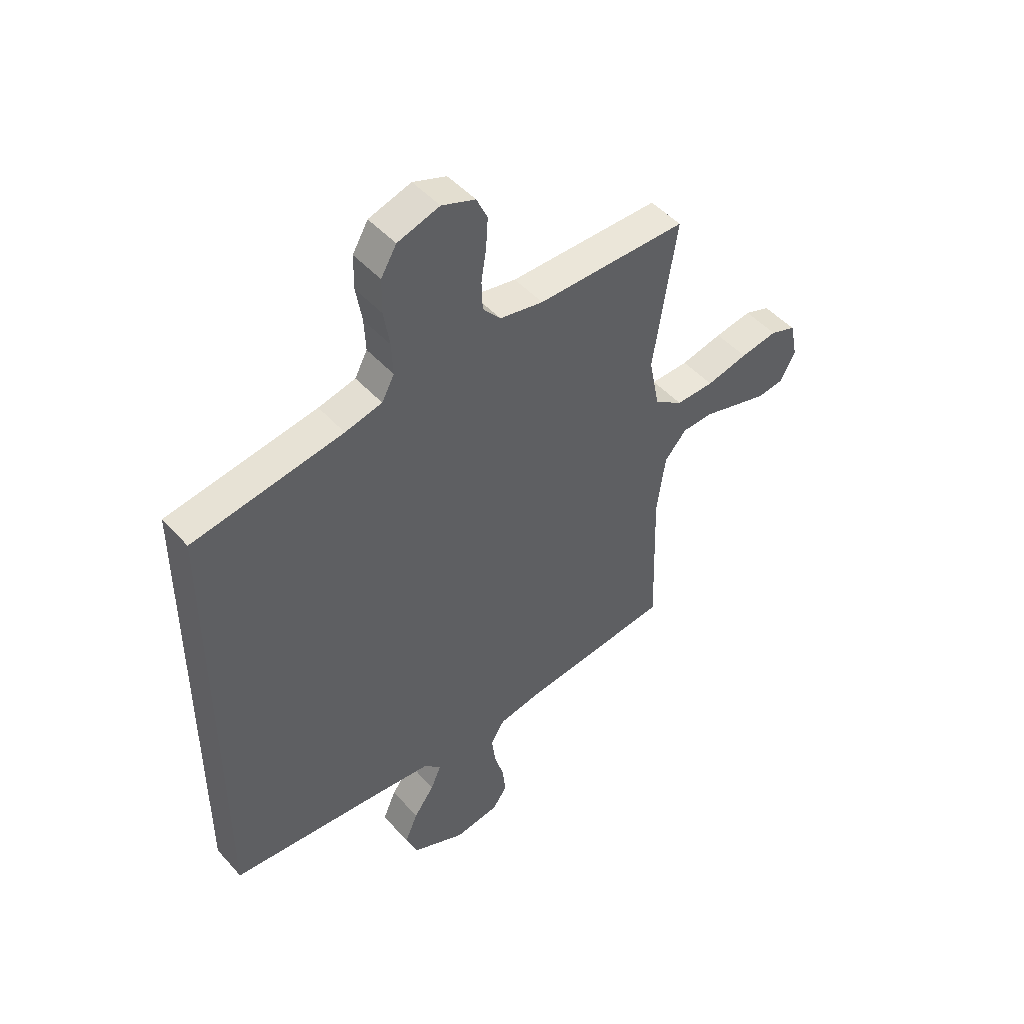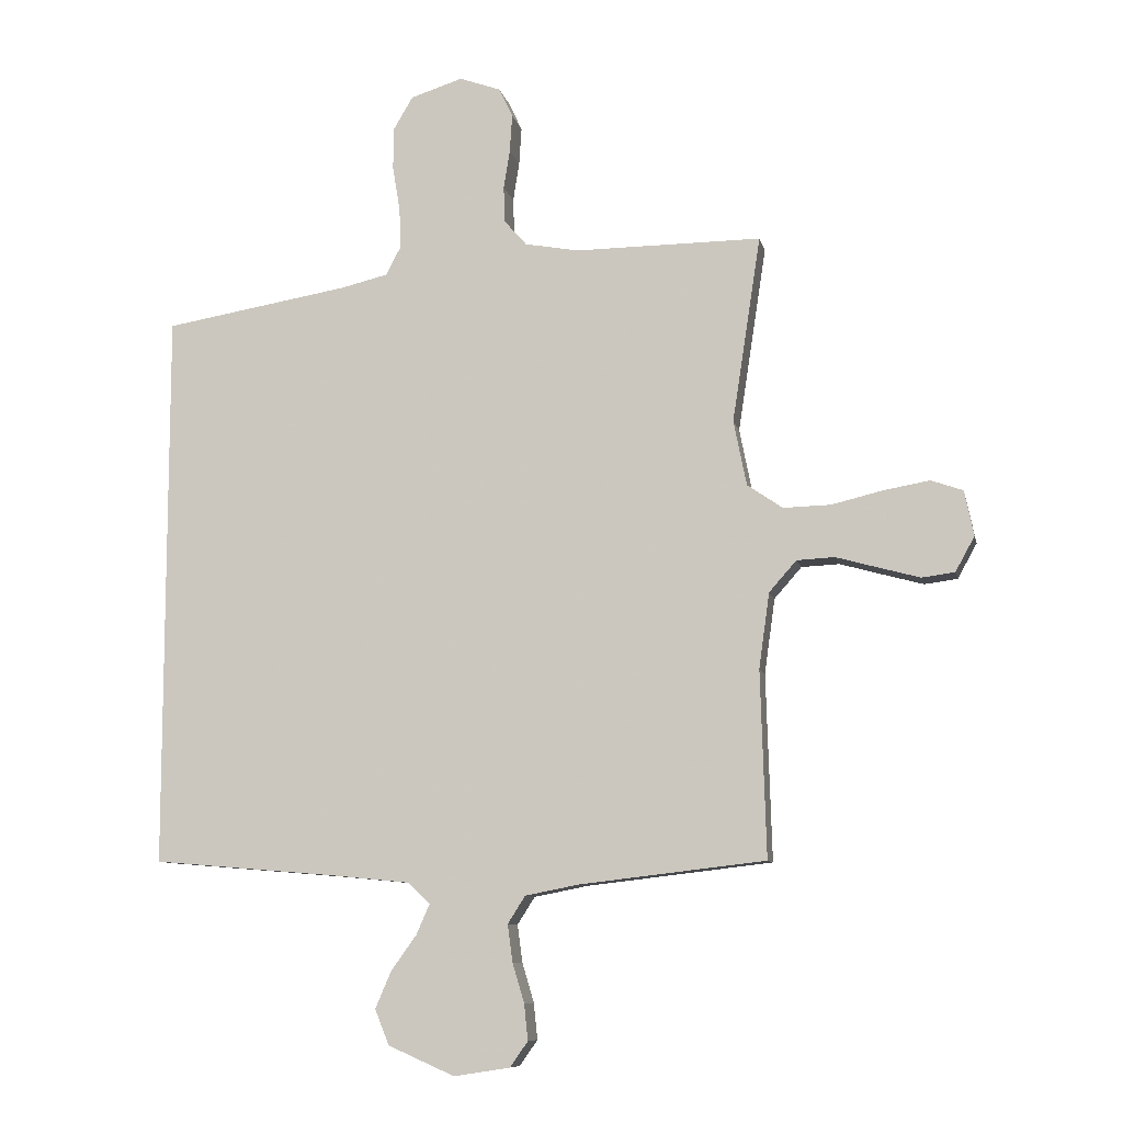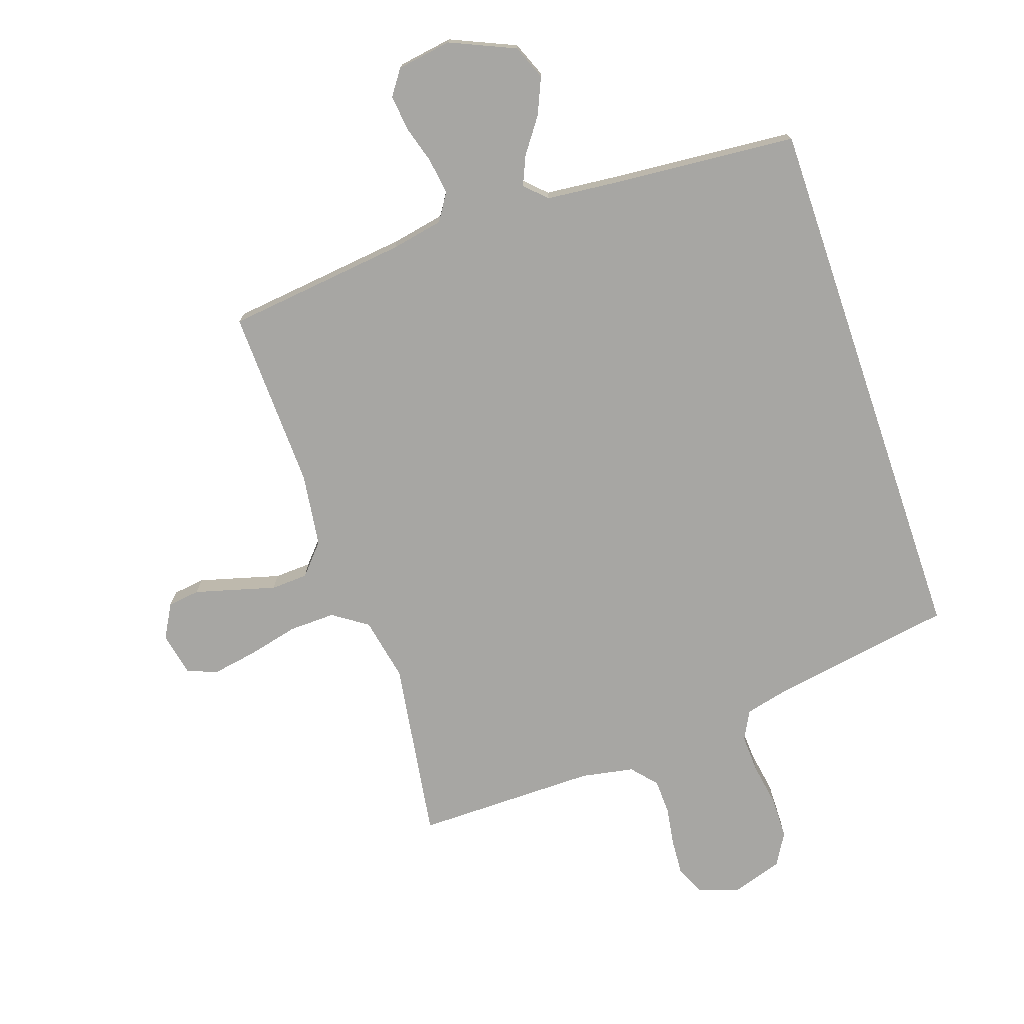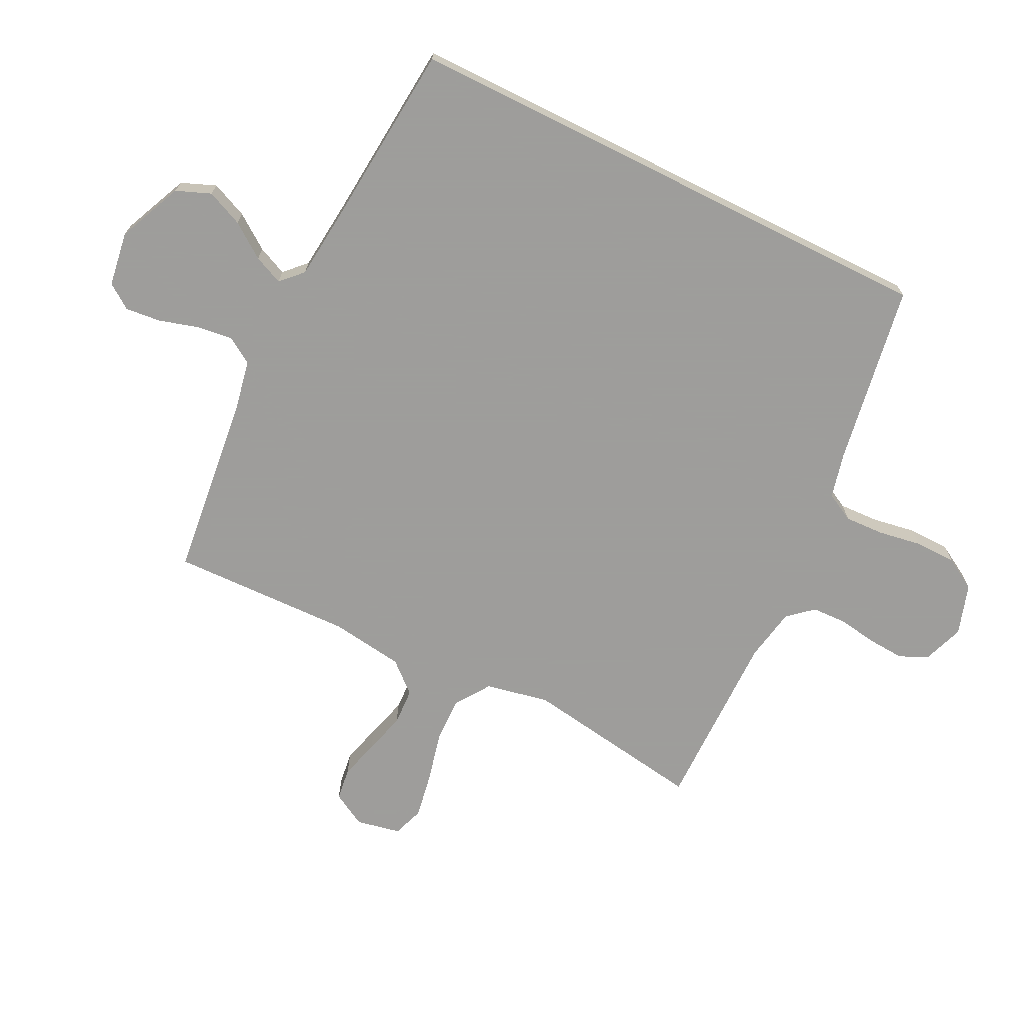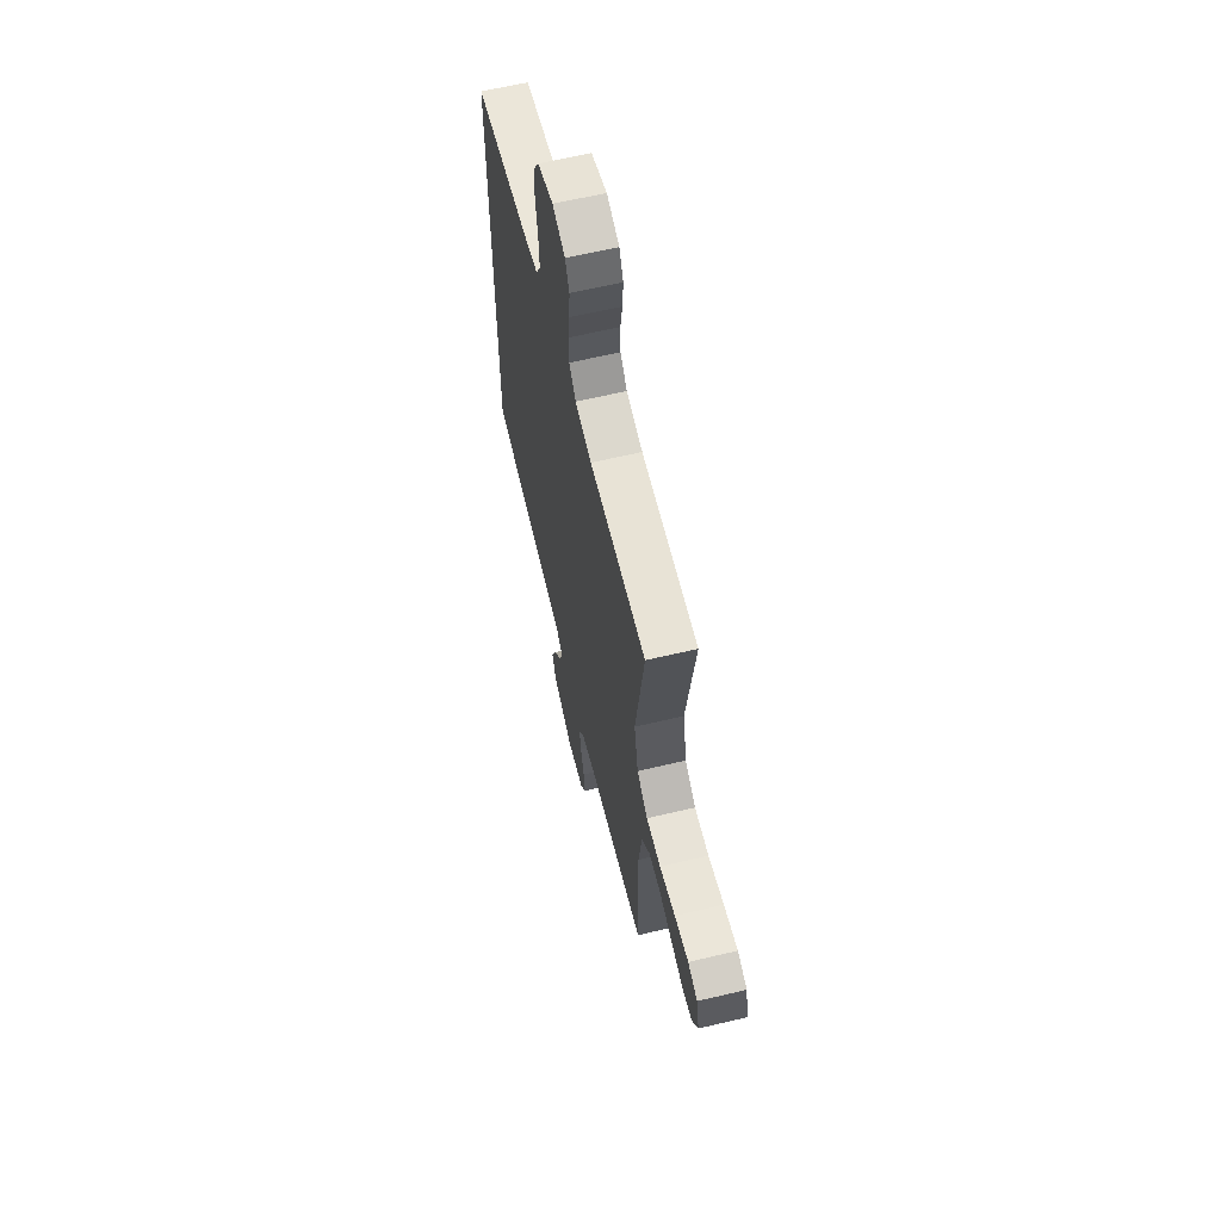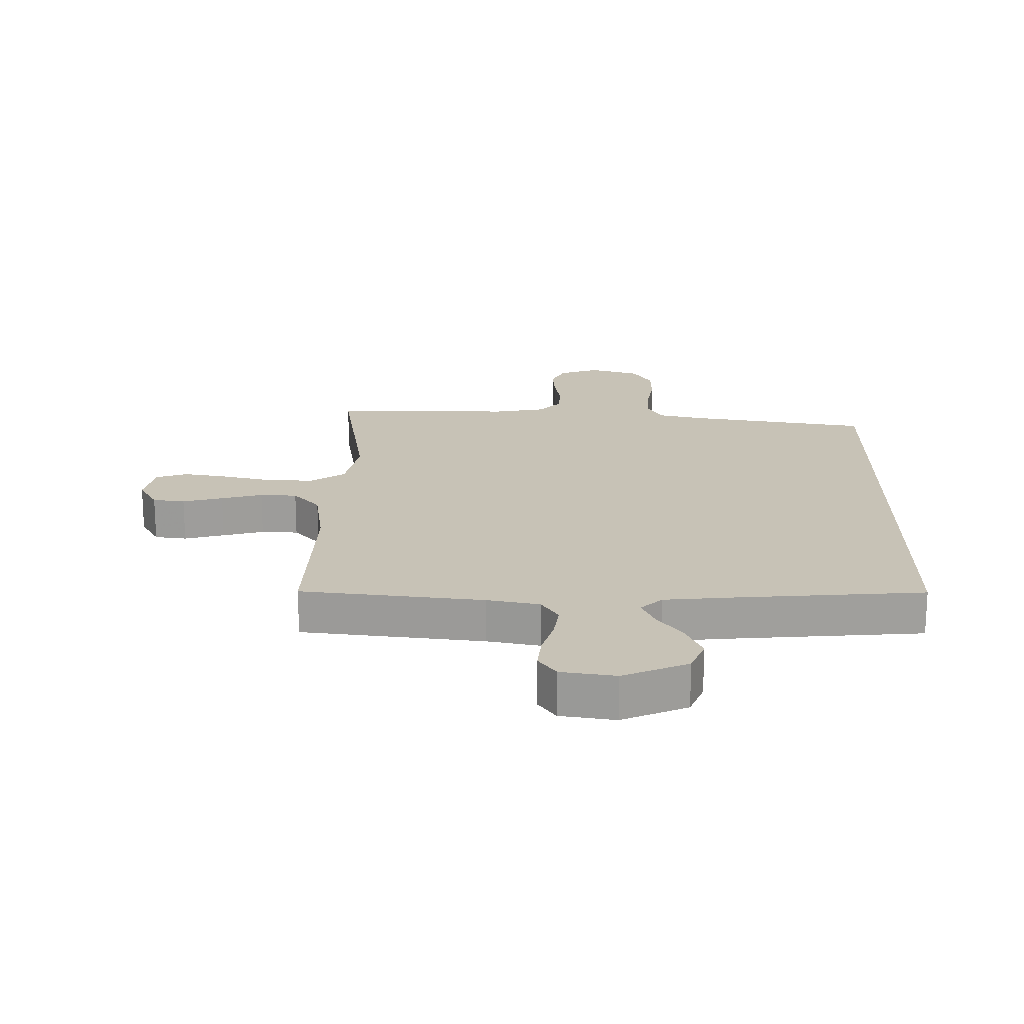
<metadata>
{"format":"obj","ext":"obj","renderer":"f3d","projection":"perspective","resolution":1024,"background":"white","views":[{"elev":47.8,"azim":-39.5,"up":"+Z"},{"elev":-9.2,"azim":11.9,"up":"+Z"},{"elev":-74.2,"azim":-161.2,"up":"+Y"},{"elev":-70.7,"azim":-116.5,"up":"+Y"},{"elev":62.9,"azim":76.5,"up":"+Z"},{"elev":19.2,"azim":-179.3,"up":"+Y"}]}
</metadata>
<code>
v -0.5 0.07 0.408
v -0.2 0.07 0.458
v -0.126 0.07 0.476
v -0.101 0.07 0.523
v -0.104 0.07 0.588
v -0.116 0.07 0.66
v -0.115 0.07 0.728
v -0.084 0.07 0.781
v 0 0.07 0.808
v 0.067 0.07 0.784
v 0.089 0.07 0.737
v 0.085 0.07 0.676
v 0.075 0.07 0.613
v 0.077 0.07 0.555
v 0.113 0.07 0.514
v 0.2 0.07 0.498
v 0.5 0.07 0.5
v 0.454 0.07 0.2
v 0.475 0.07 0.095
v 0.532 0.07 0.056
v 0.608 0.07 0.058
v 0.691 0.07 0.078
v 0.765 0.07 0.091
v 0.816 0.07 0.073
v 0.831 0.07 0
v 0.8 0.07 -0.056
v 0.747 0.07 -0.063
v 0.681 0.07 -0.045
v 0.613 0.07 -0.026
v 0.552 0.07 -0.029
v 0.508 0.07 -0.079
v 0.491 0.07 -0.2
v 0.5 0.07 -0.5
v 0.2 0.07 -0.535
v 0.114 0.07 -0.552
v 0.086 0.07 -0.596
v 0.094 0.07 -0.656
v 0.113 0.07 -0.72
v 0.119 0.07 -0.778
v 0.09 0.07 -0.819
v 0 0.07 -0.833
v -0.107 0.07 -0.786
v -0.13 0.07 -0.729
v -0.104 0.07 -0.669
v -0.063 0.07 -0.612
v -0.042 0.07 -0.564
v -0.077 0.07 -0.53
v -0.2 0.07 -0.518
v -0.5 0.07 -0.493
v -0.5 0 0.408
v -0.2 0 0.458
v -0.126 0 0.476
v -0.101 0 0.523
v -0.104 0 0.588
v -0.116 0 0.66
v -0.115 0 0.728
v -0.084 0 0.781
v 0 0 0.808
v 0.067 0 0.784
v 0.089 0 0.737
v 0.085 0 0.676
v 0.075 0 0.613
v 0.077 0 0.555
v 0.113 0 0.514
v 0.2 0 0.498
v 0.5 0 0.5
v 0.454 0 0.2
v 0.475 0 0.095
v 0.532 0 0.056
v 0.608 0 0.058
v 0.691 0 0.078
v 0.765 0 0.091
v 0.816 0 0.073
v 0.831 0 0
v 0.8 0 -0.056
v 0.747 0 -0.063
v 0.681 0 -0.045
v 0.613 0 -0.026
v 0.552 0 -0.029
v 0.508 0 -0.079
v 0.491 0 -0.2
v 0.5 0 -0.5
v 0.2 0 -0.535
v 0.114 0 -0.552
v 0.086 0 -0.596
v 0.094 0 -0.656
v 0.113 0 -0.72
v 0.119 0 -0.778
v 0.09 0 -0.819
v 0 0 -0.833
v -0.107 0 -0.786
v -0.13 0 -0.729
v -0.104 0 -0.669
v -0.063 0 -0.612
v -0.042 0 -0.564
v -0.077 0 -0.53
v -0.2 0 -0.518
v -0.5 0 -0.493
f 48 49 1 2
f 47 48 2 3
f 46 47 3 4
f 42 43 44 45
f 42 45 46
f 41 42 46
f 37 38 39 40
f 36 37 40 41
f 32 33 34
f 31 32 34 35
f 26 27 28 29
f 24 25 26 29
f 24 29 30
f 21 22 23 24
f 21 24 30
f 20 21 30 31
f 16 17 18
f 15 16 18 19
f 14 15 19
f 10 11 12 13
f 10 13 14
f 9 10 14
f 8 9 14
f 5 6 7 8
f 5 8 14
f 4 5 14 19
f 36 41 46 4
f 35 36 4 19
f 19 20 31 35
f 51 50 98 97
f 52 51 97 96
f 53 52 96 95
f 94 93 92 91
f 95 94 91
f 95 91 90
f 89 88 87 86
f 90 89 86 85
f 83 82 81
f 84 83 81 80
f 78 77 76 75
f 78 75 74 73
f 79 78 73
f 73 72 71 70
f 79 73 70
f 80 79 70 69
f 67 66 65
f 68 67 65 64
f 68 64 63
f 62 61 60 59
f 63 62 59
f 63 59 58
f 63 58 57
f 57 56 55 54
f 63 57 54
f 68 63 54 53
f 53 95 90 85
f 68 53 85 84
f 84 80 69 68
f 1 50 51 2
f 2 51 52 3
f 3 52 53 4
f 4 53 54 5
f 5 54 55 6
f 6 55 56 7
f 7 56 57 8
f 8 57 58 9
f 9 58 59 10
f 10 59 60 11
f 11 60 61 12
f 12 61 62 13
f 13 62 63 14
f 14 63 64 15
f 15 64 65 16
f 16 65 66 17
f 17 66 67 18
f 18 67 68 19
f 19 68 69 20
f 20 69 70 21
f 21 70 71 22
f 22 71 72 23
f 23 72 73 24
f 24 73 74 25
f 25 74 75 26
f 26 75 76 27
f 27 76 77 28
f 28 77 78 29
f 29 78 79 30
f 30 79 80 31
f 31 80 81 32
f 32 81 82 33
f 33 82 83 34
f 34 83 84 35
f 35 84 85 36
f 36 85 86 37
f 37 86 87 38
f 38 87 88 39
f 39 88 89 40
f 40 89 90 41
f 41 90 91 42
f 42 91 92 43
f 43 92 93 44
f 44 93 94 45
f 45 94 95 46
f 46 95 96 47
f 47 96 97 48
f 48 97 98 49
f 49 98 50 1

</code>
